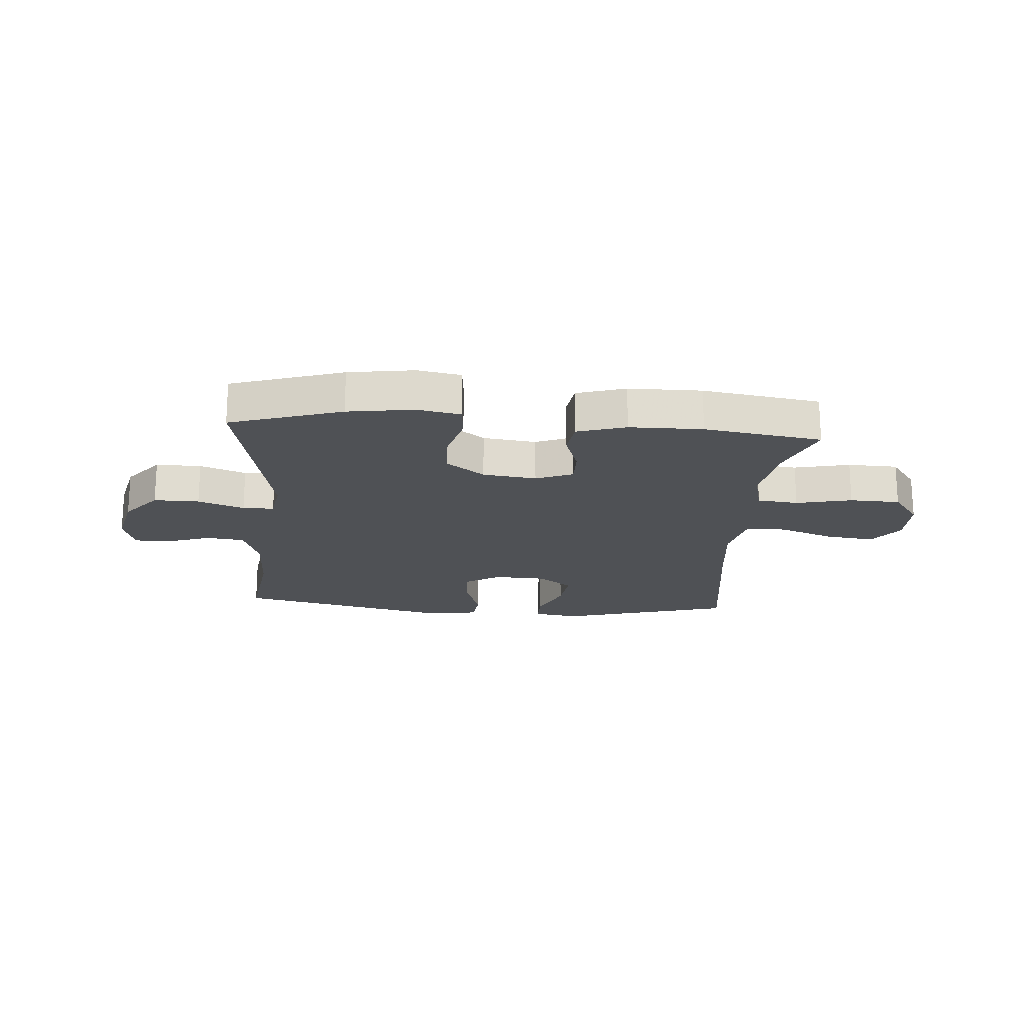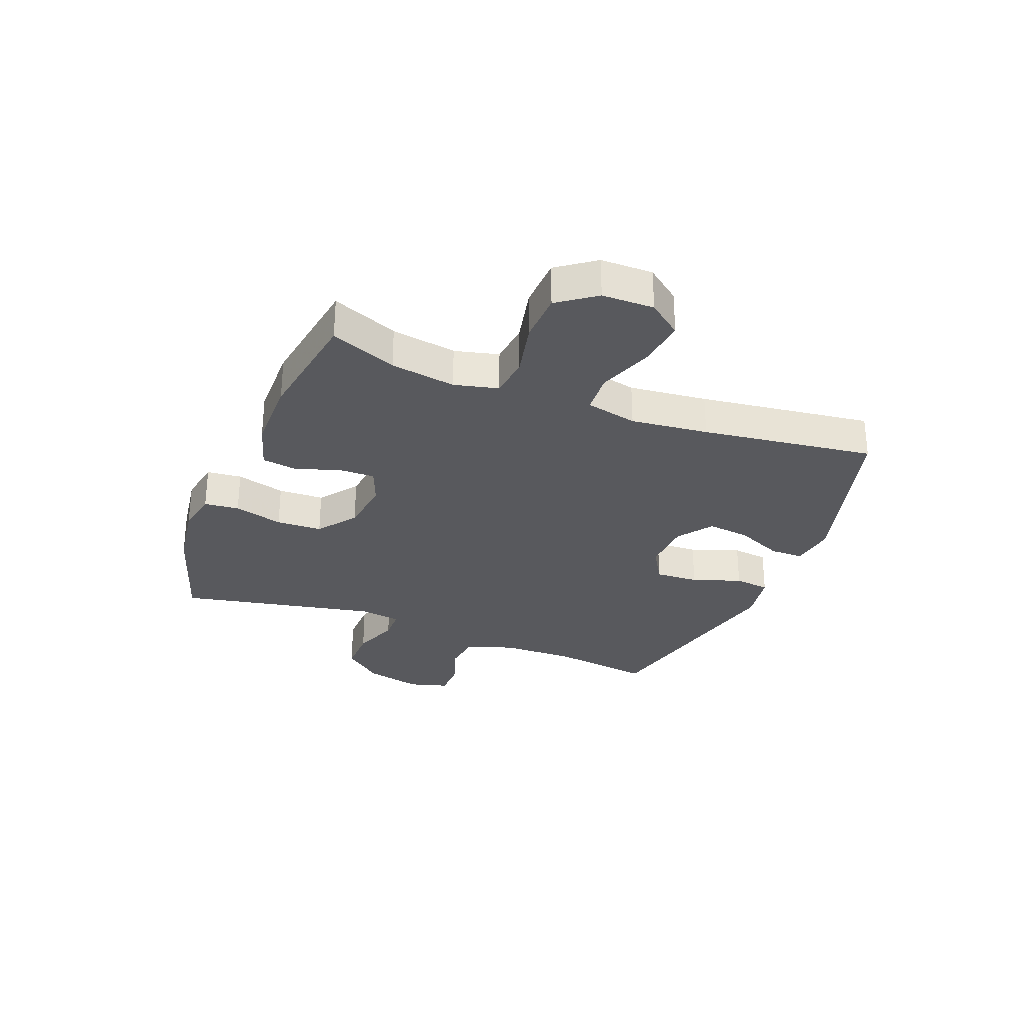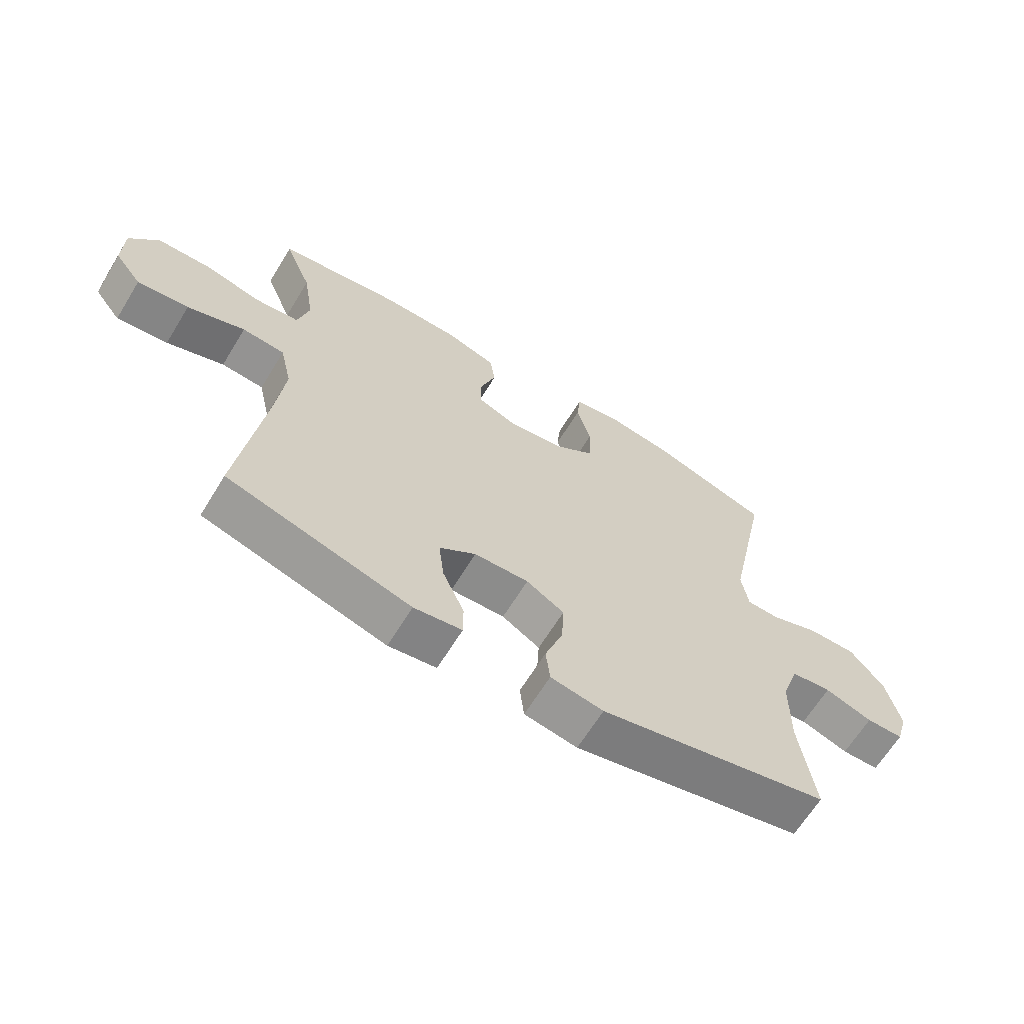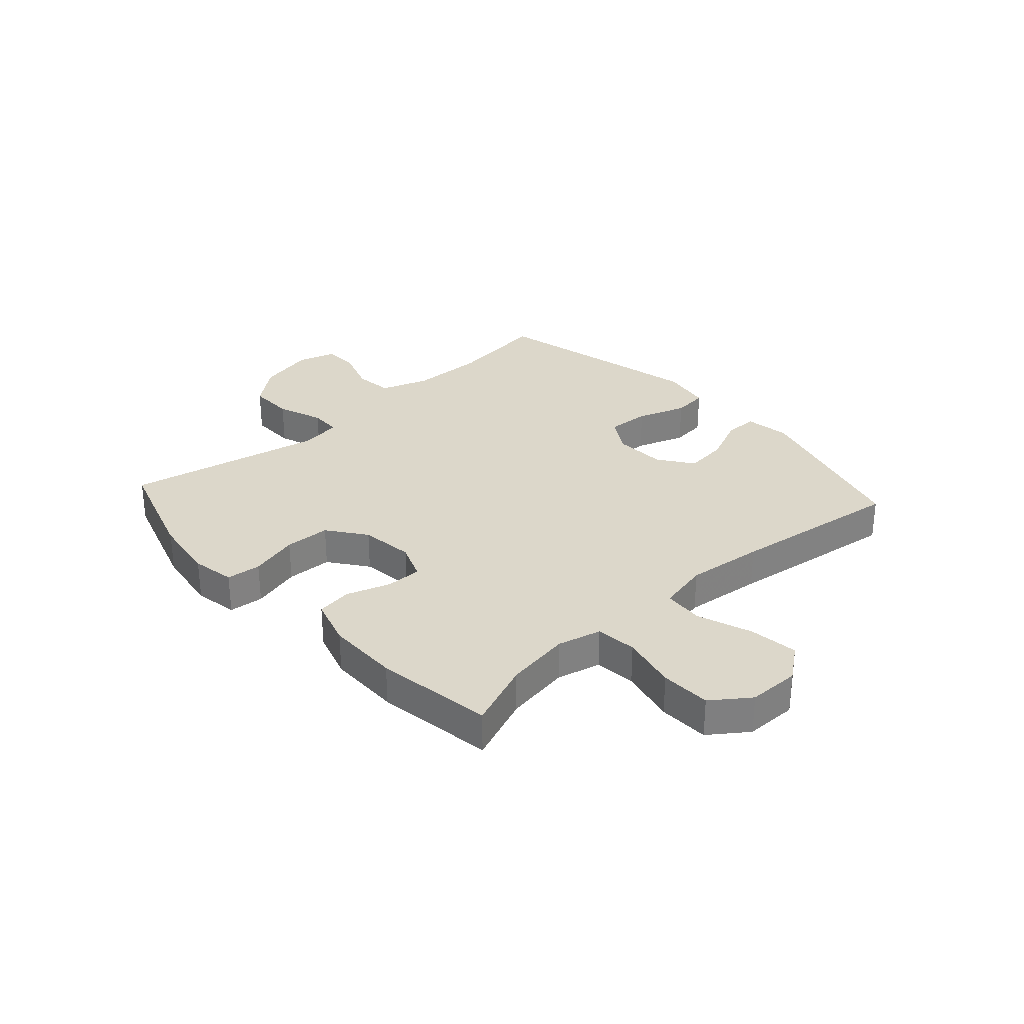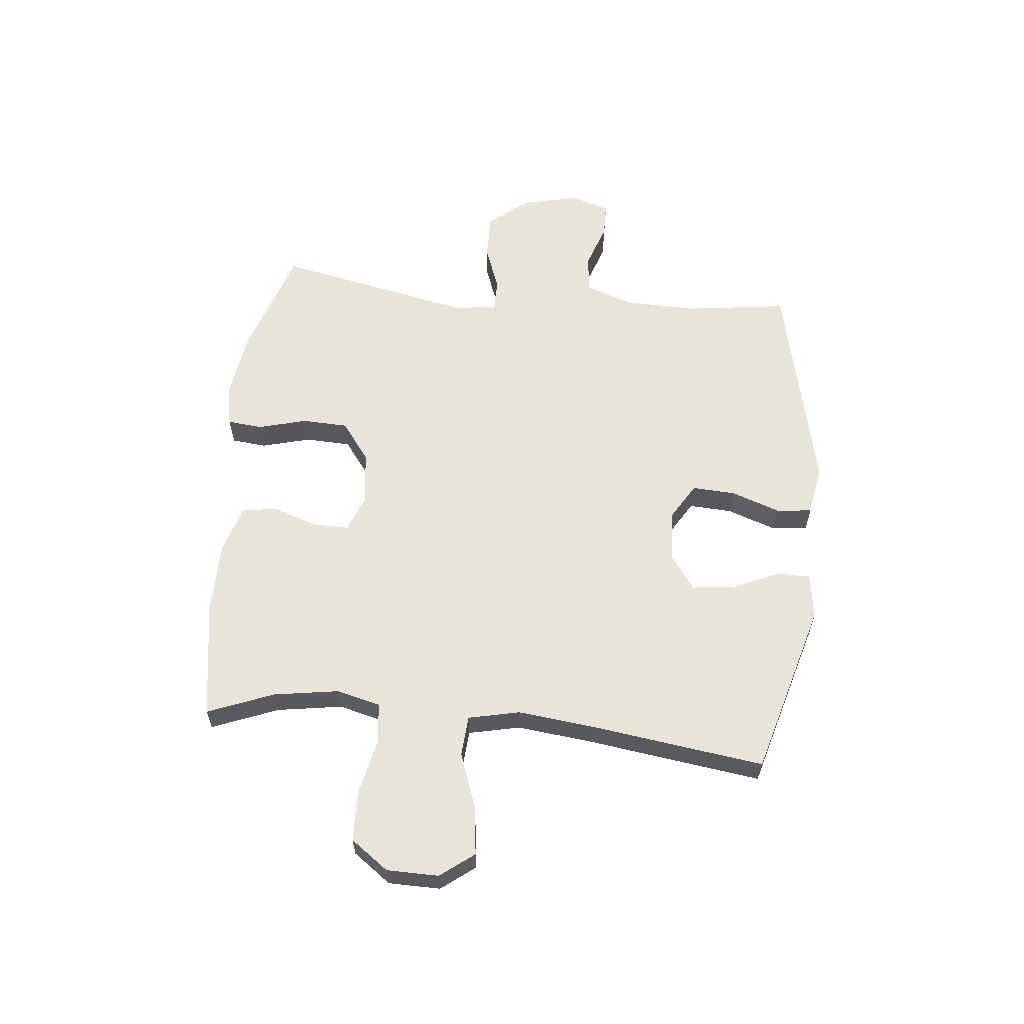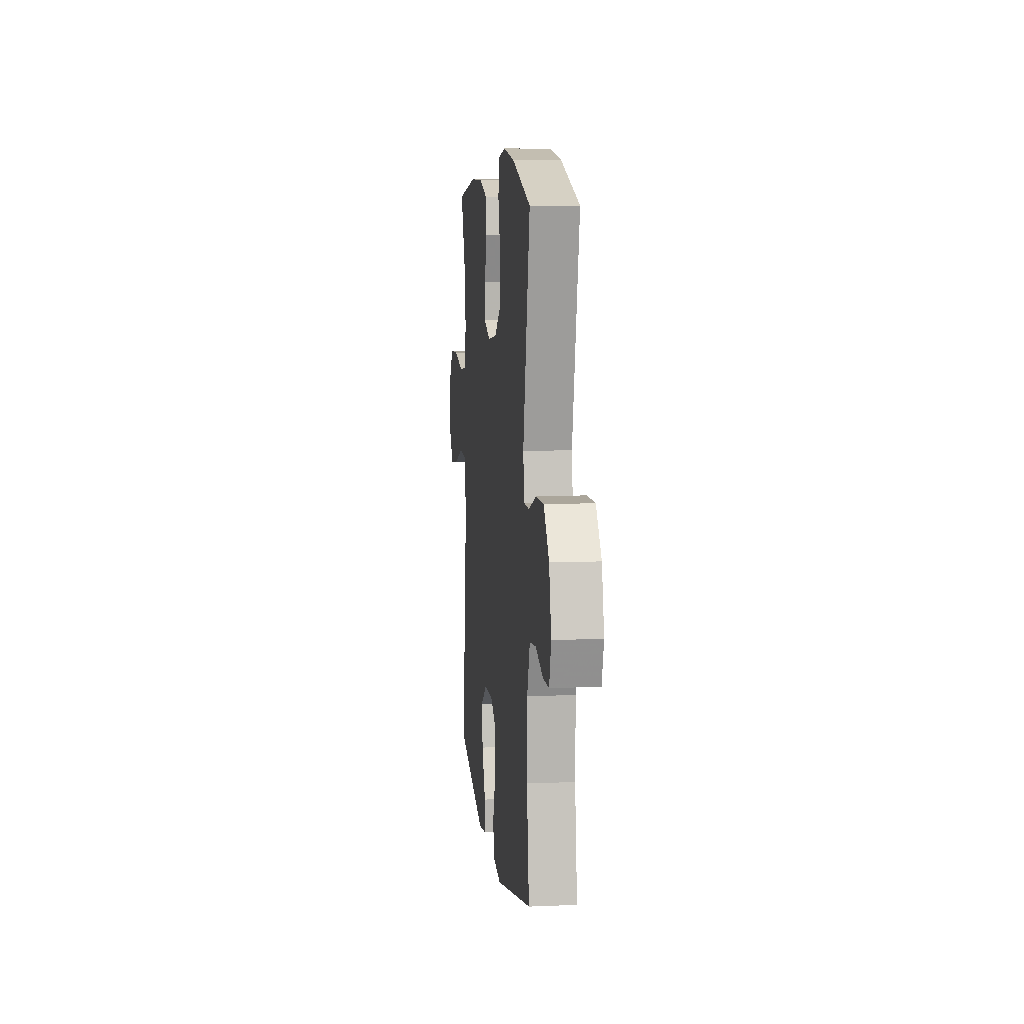
<metadata>
{"format":"obj","ext":"obj","renderer":"f3d","projection":"perspective","resolution":1024,"background":"white","views":[{"elev":-19.5,"azim":-4.4,"up":"+Y"},{"elev":-29.9,"azim":68.5,"up":"+Y"},{"elev":-65.2,"azim":148.5,"up":"+Z"},{"elev":30.7,"azim":47.9,"up":"+Y"},{"elev":60.6,"azim":95.8,"up":"+Y"},{"elev":8.7,"azim":-96.6,"up":"+Z"}]}
</metadata>
<code>
v 0.5 0.07 0.5
v 0.454 0.07 0.384
v 0.436 0.07 0.27
v 0.455 0.07 0.193
v 0.527 0.07 0.185
v 0.625 0.07 0.207
v 0.713 0.07 0.204
v 0.761 0.07 0.138
v 0.762 0.07 0.047
v 0.717 0.07 -0.012
v 0.631 0.07 -0.001
v 0.535 0.07 0.034
v 0.464 0.07 0.029
v 0.444 0.07 -0.061
v 0.459 0.07 -0.197
v 0.5 0.07 -0.5
v 0.195 0.07 -0.586
v 0.115 0.07 -0.574
v 0.115 0.07 -0.516
v 0.151 0.07 -0.434
v 0.16 0.07 -0.359
v 0.099 0.07 -0.315
v 0.008 0.07 -0.311
v -0.055 0.07 -0.349
v -0.051 0.07 -0.425
v -0.021 0.07 -0.511
v -0.028 0.07 -0.573
v -0.116 0.07 -0.588
v -0.5 0.07 -0.5
v -0.476 0.07 -0.324
v -0.478 0.07 -0.195
v -0.507 0.07 -0.11
v -0.574 0.07 -0.102
v -0.653 0.07 -0.129
v -0.715 0.07 -0.128
v -0.735 0.07 -0.059
v -0.712 0.07 0.04
v -0.656 0.07 0.109
v -0.576 0.07 0.108
v -0.495 0.07 0.078
v -0.44 0.07 0.079
v -0.429 0.07 0.152
v -0.5 0.07 0.5
v -0.304 0.07 0.563
v -0.189 0.07 0.58
v -0.113 0.07 0.566
v -0.107 0.07 0.505
v -0.13 0.07 0.419
v -0.127 0.07 0.339
v -0.06 0.07 0.289
v 0.034 0.07 0.277
v 0.099 0.07 0.303
v 0.098 0.07 0.366
v 0.072 0.07 0.443
v 0.081 0.07 0.505
v 0.166 0.07 0.531
v 0.294 0.07 0.532
v 0.5 0 0.5
v 0.454 0 0.384
v 0.436 0 0.27
v 0.455 0 0.193
v 0.527 0 0.185
v 0.625 0 0.207
v 0.713 0 0.204
v 0.761 0 0.138
v 0.762 0 0.047
v 0.717 0 -0.012
v 0.631 0 -0.001
v 0.535 0 0.034
v 0.464 0 0.029
v 0.444 0 -0.061
v 0.459 0 -0.197
v 0.5 0 -0.5
v 0.195 0 -0.586
v 0.115 0 -0.574
v 0.115 0 -0.516
v 0.151 0 -0.434
v 0.16 0 -0.359
v 0.099 0 -0.315
v 0.008 0 -0.311
v -0.055 0 -0.349
v -0.051 0 -0.425
v -0.021 0 -0.511
v -0.028 0 -0.573
v -0.116 0 -0.588
v -0.5 0 -0.5
v -0.476 0 -0.324
v -0.478 0 -0.195
v -0.507 0 -0.11
v -0.574 0 -0.102
v -0.653 0 -0.129
v -0.715 0 -0.128
v -0.735 0 -0.059
v -0.712 0 0.04
v -0.656 0 0.109
v -0.576 0 0.108
v -0.495 0 0.078
v -0.44 0 0.079
v -0.429 0 0.152
v -0.5 0 0.5
v -0.304 0 0.563
v -0.189 0 0.58
v -0.113 0 0.566
v -0.107 0 0.505
v -0.13 0 0.419
v -0.127 0 0.339
v -0.06 0 0.289
v 0.034 0 0.277
v 0.099 0 0.303
v 0.098 0 0.366
v 0.072 0 0.443
v 0.081 0 0.505
v 0.166 0 0.531
v 0.294 0 0.532
f 56 57 1 2
f 53 54 55 56
f 52 53 56 2
f 51 52 2 3
f 45 46 47 48
f 45 48 49
f 42 43 44 45
f 41 42 45 49
f 37 38 39 40
f 37 40 41
f 36 37 41
f 33 34 35 36
f 32 33 36 41
f 31 32 41 49
f 27 28 29 30
f 25 26 27 30
f 24 25 30 31
f 23 24 31 49
f 17 18 19 20
f 15 16 17 20
f 14 15 20 21
f 13 14 21 22
f 9 10 11 12
f 7 8 9 12
f 5 6 7 12
f 4 5 12 13
f 51 3 4 13
f 50 51 13 22
f 22 23 49 50
f 59 58 114 113
f 113 112 111 110
f 59 113 110 109
f 60 59 109 108
f 105 104 103 102
f 106 105 102
f 102 101 100 99
f 106 102 99 98
f 97 96 95 94
f 98 97 94
f 98 94 93
f 93 92 91 90
f 98 93 90 89
f 106 98 89 88
f 87 86 85 84
f 87 84 83 82
f 88 87 82 81
f 106 88 81 80
f 77 76 75 74
f 77 74 73 72
f 78 77 72 71
f 79 78 71 70
f 69 68 67 66
f 69 66 65 64
f 69 64 63 62
f 70 69 62 61
f 70 61 60 108
f 79 70 108 107
f 107 106 80 79
f 1 58 59 2
f 2 59 60 3
f 3 60 61 4
f 4 61 62 5
f 5 62 63 6
f 6 63 64 7
f 7 64 65 8
f 8 65 66 9
f 9 66 67 10
f 10 67 68 11
f 11 68 69 12
f 12 69 70 13
f 13 70 71 14
f 14 71 72 15
f 15 72 73 16
f 16 73 74 17
f 17 74 75 18
f 18 75 76 19
f 19 76 77 20
f 20 77 78 21
f 21 78 79 22
f 22 79 80 23
f 23 80 81 24
f 24 81 82 25
f 25 82 83 26
f 26 83 84 27
f 27 84 85 28
f 28 85 86 29
f 29 86 87 30
f 30 87 88 31
f 31 88 89 32
f 32 89 90 33
f 33 90 91 34
f 34 91 92 35
f 35 92 93 36
f 36 93 94 37
f 37 94 95 38
f 38 95 96 39
f 39 96 97 40
f 40 97 98 41
f 41 98 99 42
f 42 99 100 43
f 43 100 101 44
f 44 101 102 45
f 45 102 103 46
f 46 103 104 47
f 47 104 105 48
f 48 105 106 49
f 49 106 107 50
f 50 107 108 51
f 51 108 109 52
f 52 109 110 53
f 53 110 111 54
f 54 111 112 55
f 55 112 113 56
f 56 113 114 57
f 57 114 58 1

</code>
